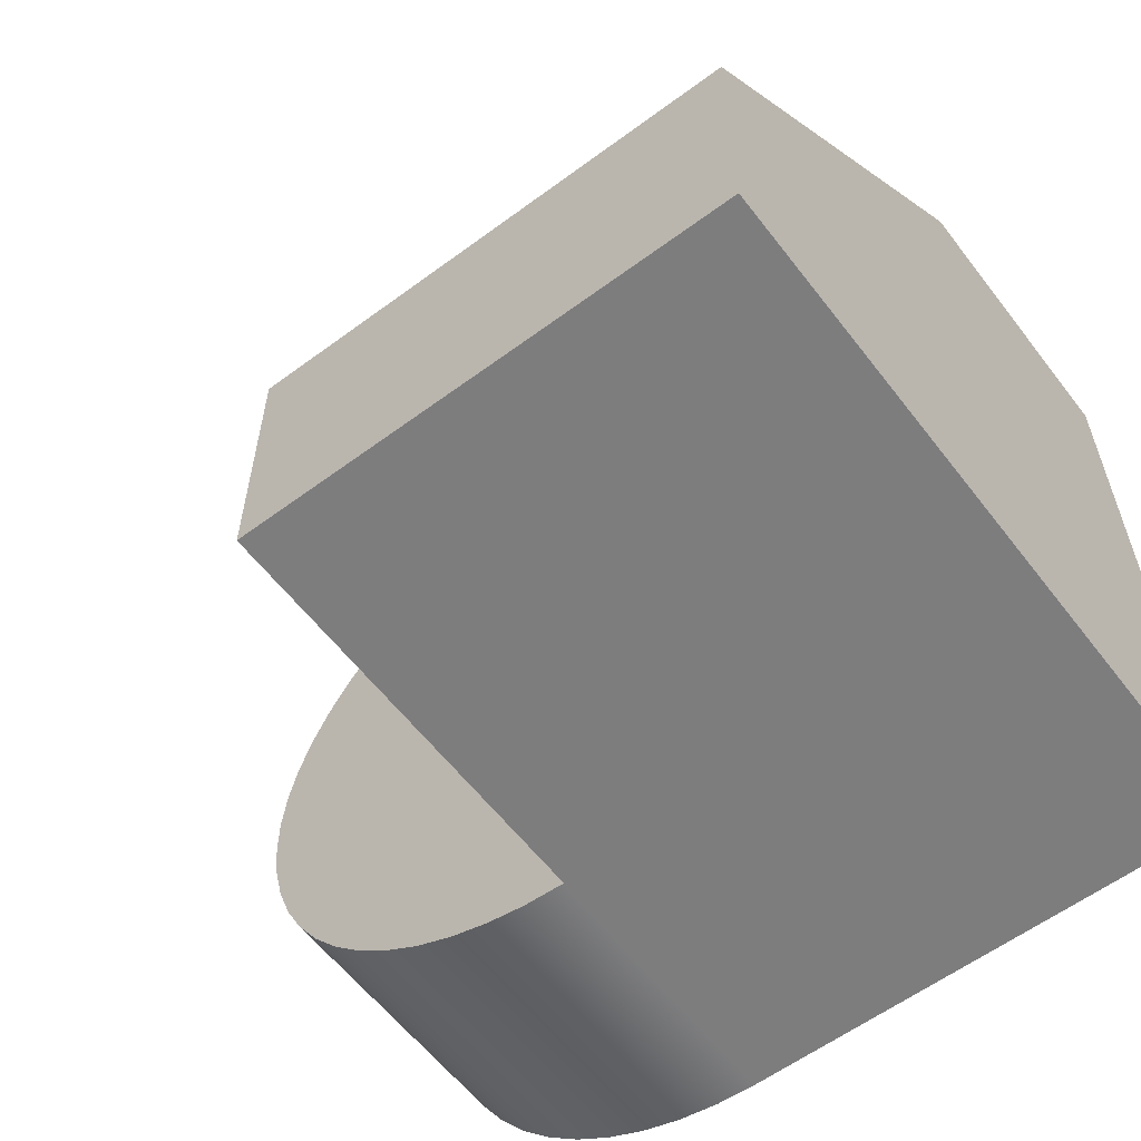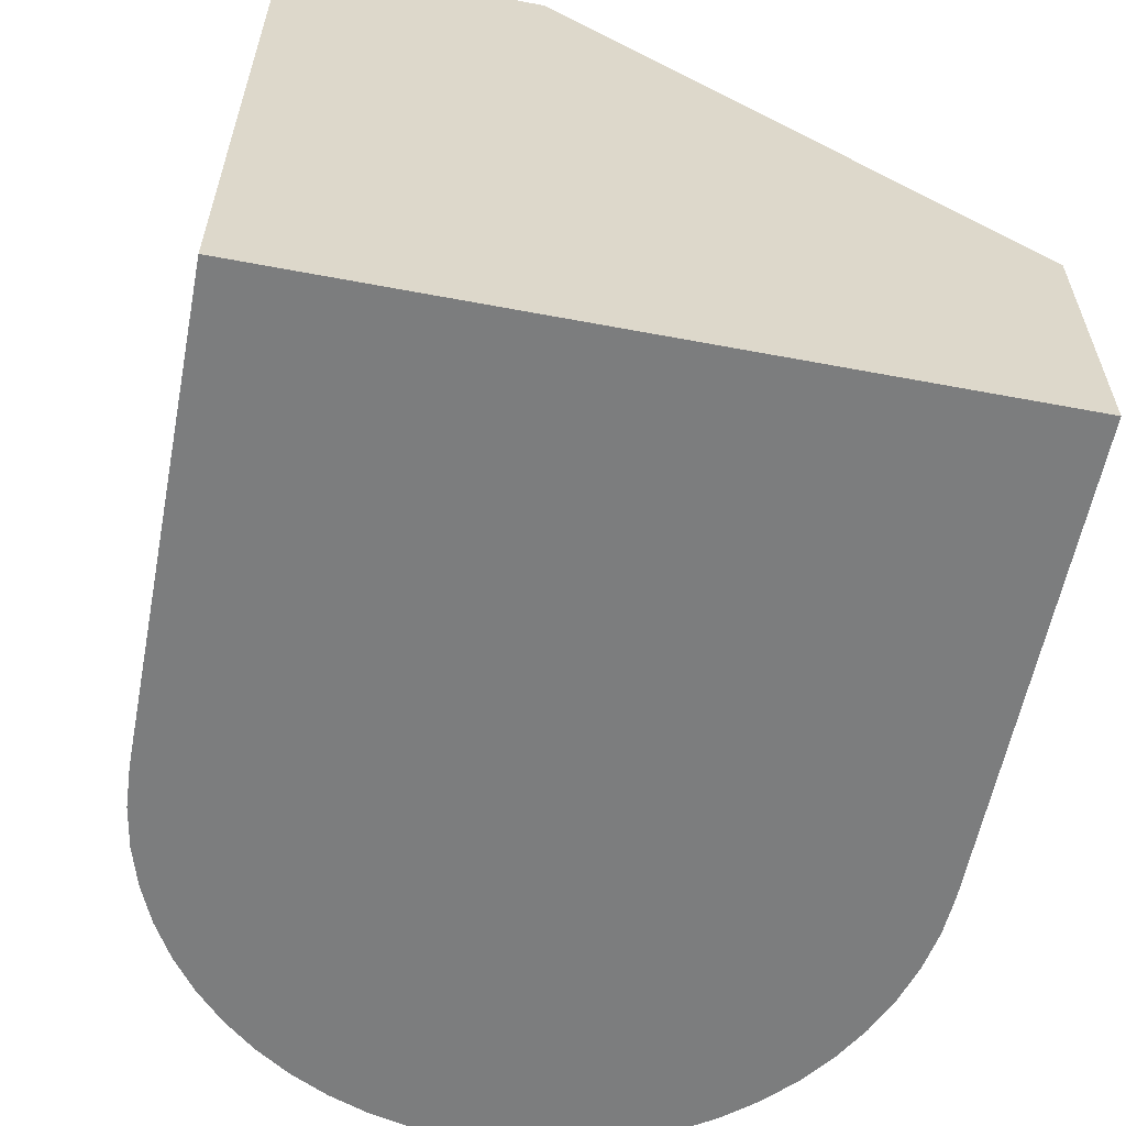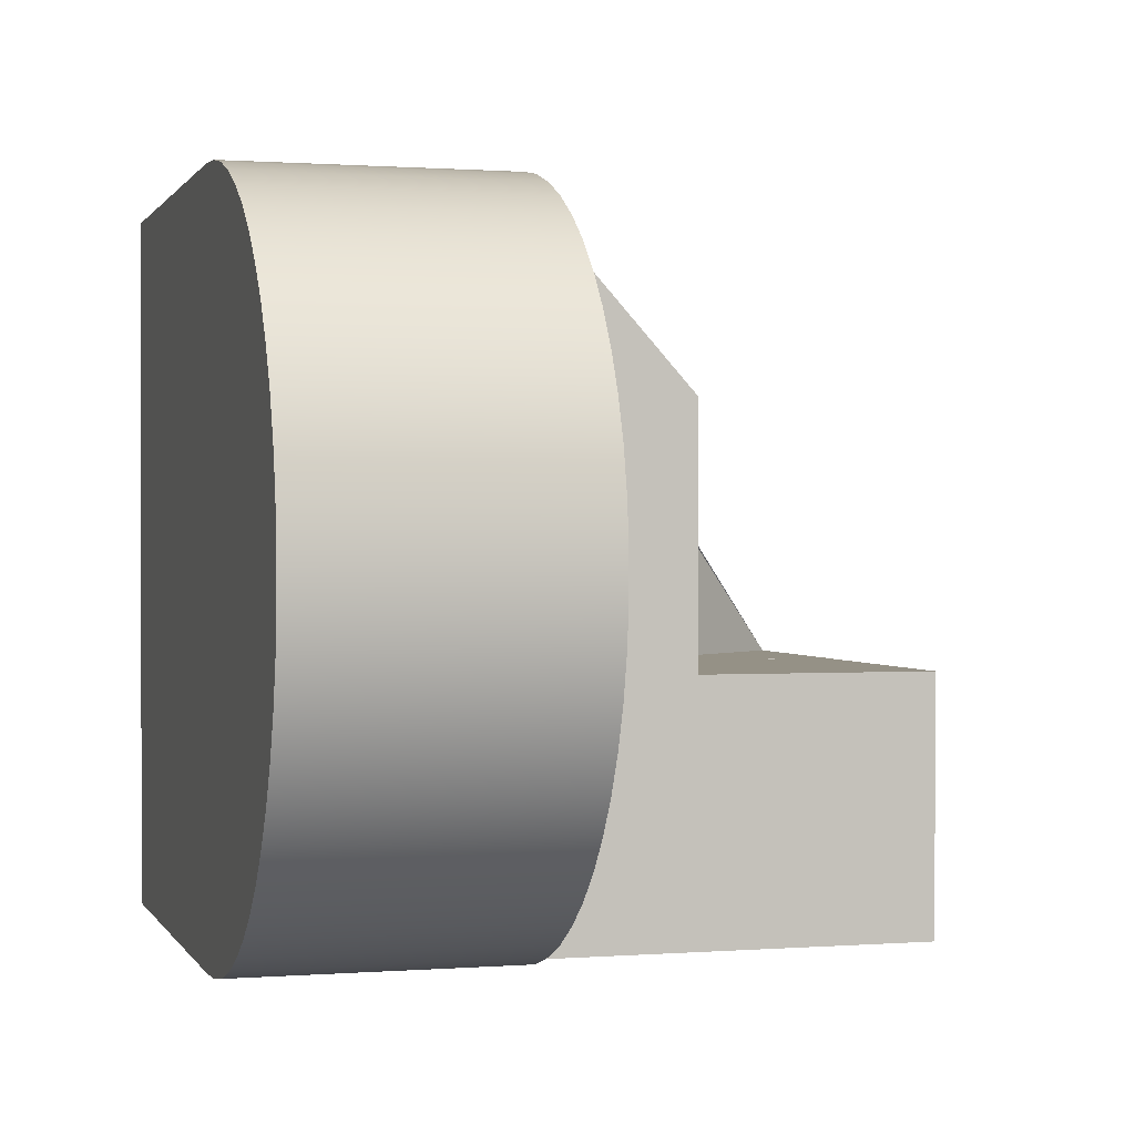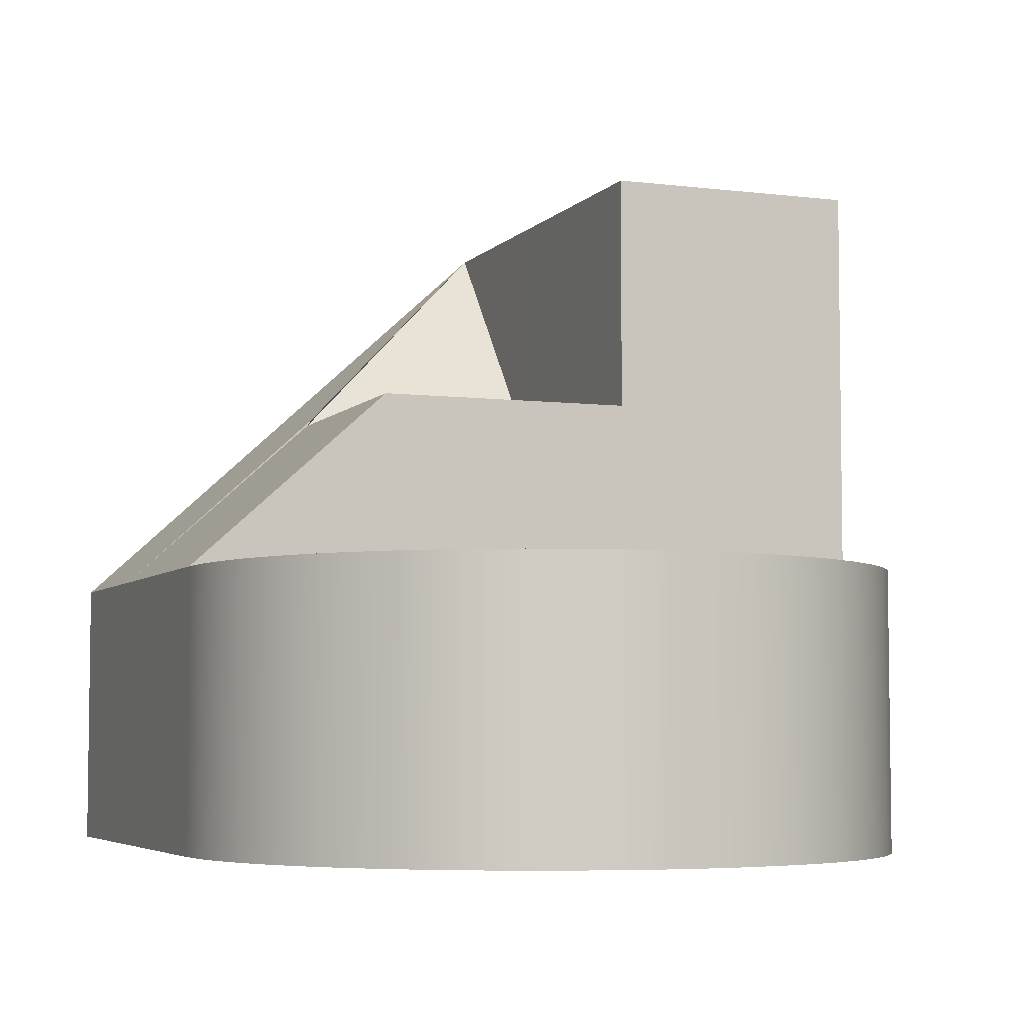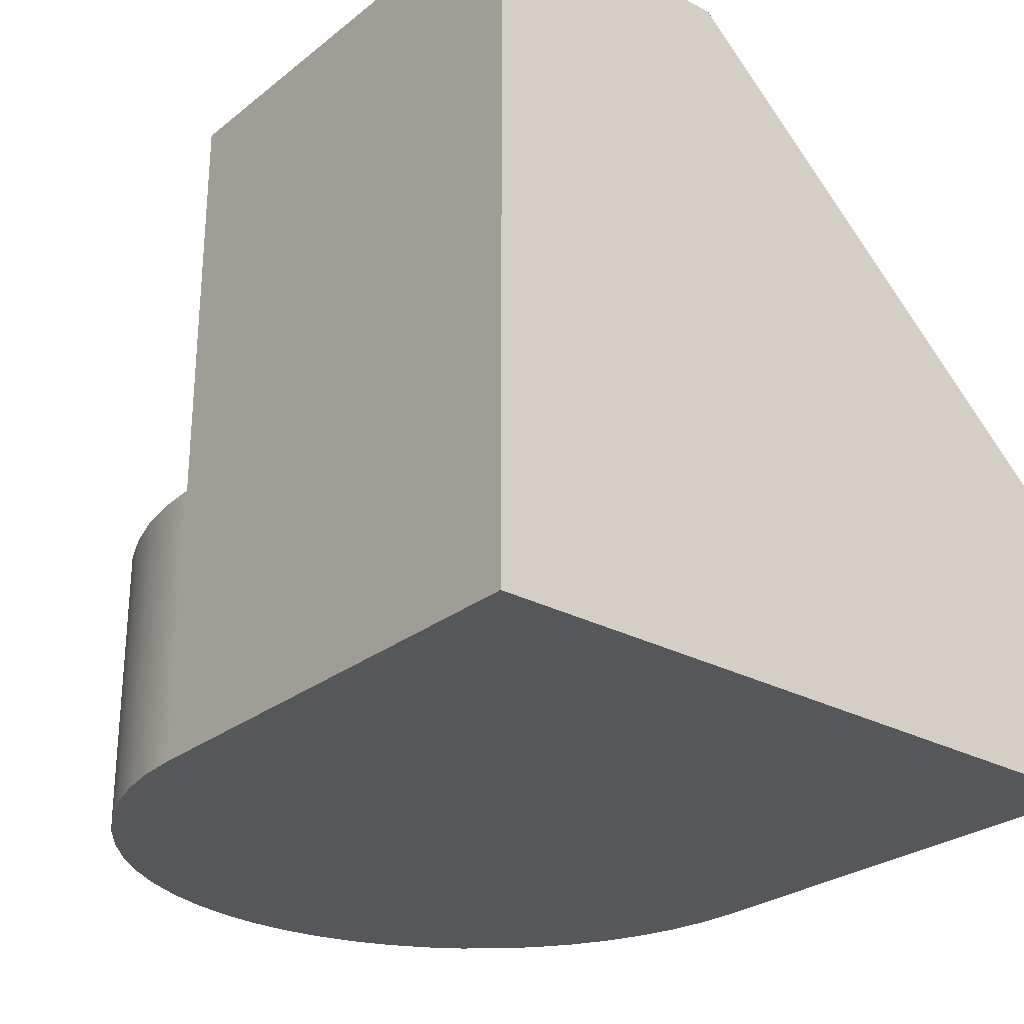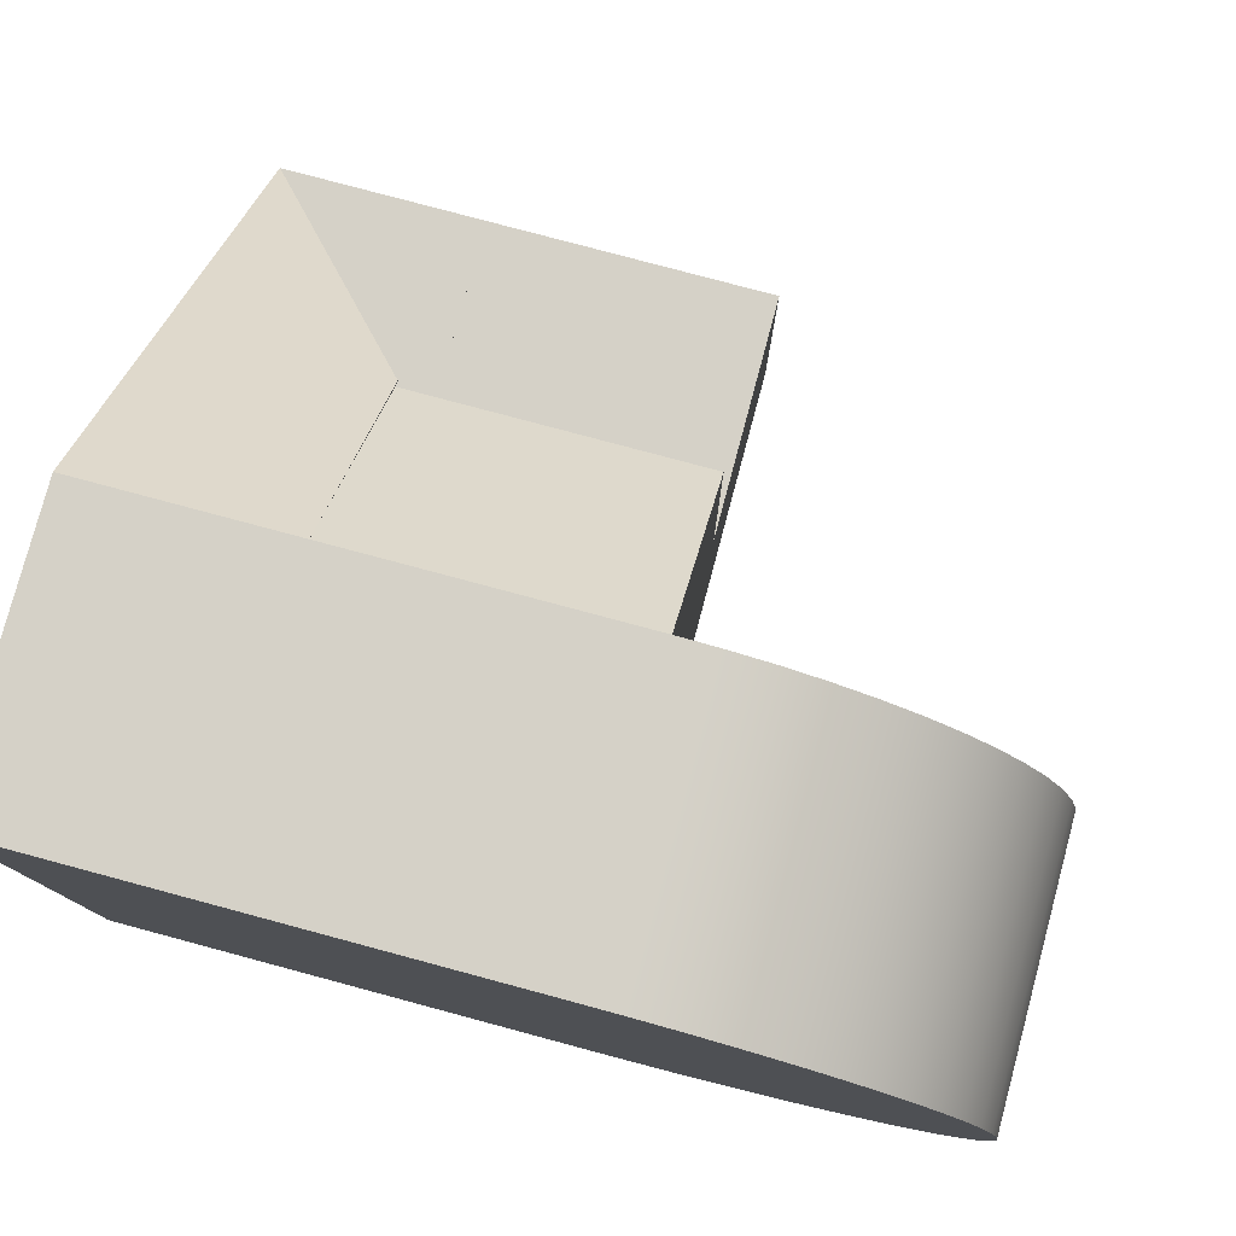
<metadata>
{"format":"obj","ext":"obj","renderer":"f3d","projection":"perspective","resolution":1024,"background":"white","views":[{"elev":-59.2,"azim":-142.7,"up":"+Z"},{"elev":-59.0,"azim":-101.0,"up":"+Y"},{"elev":0.7,"azim":74.0,"up":"+Z"},{"elev":-5.2,"azim":68.8,"up":"+Y"},{"elev":-27.0,"azim":-129.7,"up":"+Y"},{"elev":78.9,"azim":15.0,"up":"+Z"}]}
</metadata>
<code>
v -0.2 2.332 0.7794
v -0.2 2.3 0.8
v -1.2 3.5 -0.4989
v -0.2 2.3 -0.5
v -0.2 3.5 -0.4994
v -1.2 3.5 -0.4989
v -0.2 2.3 -0.5
v -1.2 3.5 -0.4989
v -0.2 2.3 0.8
v -0.2 2.3 0.8
v -0.2 2.332 0.7794
v -0.2 1.4 1.8
v -0.2 2.332 0.7794
v -1.2 3.5 -0.4989
v -1.2 1.4 1.8
v -0.2 1.4 1.8
v -0.2 3.5 -0.4994
v -0.2 2.3 -0.5
v -0.2 3.5 -0.5
v 1.2 1.4 1.8
v 1.2 2.3 0.8
v -0.2 2.3 0.8
v -0.2 1.4 1.8
v 1.2 2.3 0.8
v 1.2 2.3 -0.5
v -0.2 2.3 -0.5
v -0.2 2.3 0.8
v 1.2 2.3 -0.5
v 1.2 3.5 -0.5
v -0.2 3.5 -0.5
v -0.2 2.3 -0.5
v -1.2 3.5 -0.4989
v -0.2 3.5 -0.4994
v -0.2 3.5 -0.5
v 1.2 3.5 -0.5
v 1.2 3.5 -1.8
v -1.2 3.5 -1.8
v 1.2 0 1.8
v 1.409 0 1.788
v 1.615 0 1.751
v 1.816 0 1.691
v 2.008 0 1.609
v 2.189 0 1.504
v 2.357 0 1.379
v 2.509 0 1.235
v 2.644 0 1.075
v 2.759 0 0.9
v 2.853 0 0.7129
v 2.924 0 0.5162
v 2.973 0 0.3126
v 2.997 0 0.1047
v 2.997 0 -0.1047
v 2.973 0 -0.3126
v 2.924 0 -0.5162
v 2.853 0 -0.7129
v 2.759 0 -0.9
v 2.644 0 -1.075
v 2.509 0 -1.235
v 2.357 0 -1.379
v 2.189 0 -1.504
v 2.008 0 -1.609
v 1.816 0 -1.691
v 1.615 0 -1.751
v 1.409 0 -1.788
v 1.2 0 -1.8
v 1.2 1.4 -1.8
v 1.409 1.4 -1.788
v 1.615 1.4 -1.751
v 1.816 1.4 -1.691
v 2.008 1.4 -1.609
v 2.189 1.4 -1.504
v 2.357 1.4 -1.379
v 2.509 1.4 -1.235
v 2.644 1.4 -1.075
v 2.759 1.4 -0.9
v 2.853 1.4 -0.7129
v 2.924 1.4 -0.5162
v 2.973 1.4 -0.3126
v 2.997 1.4 -0.1047
v 2.997 1.4 0.1047
v 2.973 1.4 0.3126
v 2.924 1.4 0.5162
v 2.853 1.4 0.7129
v 2.759 1.4 0.9
v 2.644 1.4 1.075
v 2.509 1.4 1.235
v 2.357 1.4 1.379
v 2.189 1.4 1.504
v 2.008 1.4 1.609
v 1.816 1.4 1.691
v 1.615 1.4 1.751
v 1.409 1.4 1.788
v 1.2 1.4 1.8
v 1.2 1.4 1.8
v 1.409 1.4 1.788
v 1.615 1.4 1.751
v 1.816 1.4 1.691
v 2.008 1.4 1.609
v 2.189 1.4 1.504
v 2.357 1.4 1.379
v 2.509 1.4 1.235
v 2.644 1.4 1.075
v 2.759 1.4 0.9
v 2.853 1.4 0.7129
v 2.924 1.4 0.5162
v 2.973 1.4 0.3126
v 2.997 1.4 0.1047
v 2.997 1.4 -0.1047
v 2.973 1.4 -0.3126
v 2.924 1.4 -0.5162
v 2.853 1.4 -0.7129
v 2.759 1.4 -0.9
v 2.644 1.4 -1.075
v 2.509 1.4 -1.235
v 2.357 1.4 -1.379
v 2.189 1.4 -1.504
v 2.008 1.4 -1.609
v 1.816 1.4 -1.691
v 1.615 1.4 -1.751
v 1.409 1.4 -1.788
v 1.2 1.4 -1.8
v 1.2 2.3 0.8
v 1.2 1.4 1.8
v 1.2 1.4 -1.8
v 1.2 3.5 -1.8
v 1.2 3.5 -0.5
v 1.2 2.3 -0.5
v -0.2 1.4 1.8
v -1.2 1.4 1.8
v -1.2 0 1.8
v 1.2 0 1.8
v 1.2 1.4 1.8
v -1.2 1.4 1.8
v -1.2 3.5 -0.4989
v -1.2 3.5 -1.8
v -1.2 0 -1.8
v -1.2 0 1.8
v 1.2 0 -1.8
v -1.2 0 -1.8
v -1.2 3.5 -1.8
v 1.2 3.5 -1.8
v 1.2 1.4 -1.8
v -1.2 0 -1.8
v 1.2 0 -1.8
v 1.409 0 -1.788
v 1.615 0 -1.751
v 1.816 0 -1.691
v 2.008 0 -1.609
v 2.189 0 -1.504
v 2.357 0 -1.379
v 2.509 0 -1.235
v 2.644 0 -1.075
v 2.759 0 -0.9
v 2.853 0 -0.7129
v 2.924 0 -0.5162
v 2.973 0 -0.3126
v 2.997 0 -0.1047
v 2.997 0 0.1047
v 2.973 0 0.3126
v 2.924 0 0.5162
v 2.853 0 0.7129
v 2.759 0 0.9
v 2.644 0 1.075
v 2.509 0 1.235
v 2.357 0 1.379
v 2.189 0 1.504
v 2.008 0 1.609
v 1.816 0 1.691
v 1.615 0 1.751
v 1.409 0 1.788
v 1.2 0 1.8
v -1.2 0 1.8
g 0593124a-e347-11ea-bb6f-54bf646e7e1f
f 1 2 3
g 0593876e-e347-11ea-a39b-54bf646e7e1f
f 4 5 6
g 0593fca8-e347-11ea-902b-54bf646e7e1f
f 7 8 9
g 059471e2-e347-11ea-b64e-54bf646e7e1f
f 10 11 12
g 0565990c-e347-11ea-8f36-54bf646e7e1f
f 14 15 13
f 13 15 16
g 053d291c-e347-11ea-a1be-54bf646e7e1f
f 17 18 19
g 053bf0a6-e347-11ea-ae7d-54bf646e7e1f
f 20 21 23
f 23 21 22
g 053c3ec2-e347-11ea-b4ae-54bf646e7e1f
f 24 25 27
f 27 25 26
g 053cb3e2-e347-11ea-9de5-54bf646e7e1f
f 28 29 31
f 31 29 30
g 04f08e26-e347-11ea-9e19-54bf646e7e1f
f 33 34 32
f 32 34 37
f 37 34 36
f 36 34 35
g 05113668-e347-11ea-ac9c-54bf646e7e1f
f 93 38 92
f 92 38 39
f 92 39 91
f 91 39 40
f 91 40 90
f 90 40 41
f 90 41 89
f 89 41 42
f 89 42 88
f 88 42 43
f 88 43 87
f 87 43 44
f 87 44 86
f 86 44 45
f 86 45 85
f 85 45 46
f 85 46 84
f 84 46 47
f 84 47 83
f 83 47 48
f 83 48 82
f 82 48 49
f 82 49 81
f 81 49 50
f 81 50 80
f 80 50 51
f 80 51 79
f 79 51 52
f 79 52 78
f 78 52 53
f 78 53 77
f 77 53 54
f 77 54 76
f 76 54 55
f 76 55 75
f 75 55 56
f 75 56 74
f 74 56 57
f 74 57 73
f 73 57 58
f 73 58 72
f 72 58 59
f 72 59 71
f 71 59 60
f 71 60 70
f 70 60 61
f 70 61 69
f 69 61 62
f 69 62 68
f 68 62 63
f 68 63 67
f 67 63 64
f 67 64 66
f 66 64 65
g 0511d280-e347-11ea-8854-54bf646e7e1f
f 121 94 120
f 120 94 95
f 120 95 96
f 120 96 119
f 119 96 97
f 119 97 118
f 118 97 98
f 118 98 117
f 117 98 99
f 117 99 116
f 116 99 100
f 116 100 115
f 115 100 101
f 115 101 114
f 114 101 102
f 114 102 113
f 113 102 103
f 113 103 112
f 112 103 104
f 112 104 111
f 111 104 105
f 111 105 110
f 110 105 106
f 110 106 109
f 109 106 107
f 109 107 108
g 04efcaf6-e347-11ea-ad54-54bf646e7e1f
f 122 123 127
f 127 123 124
f 127 124 125
f 125 126 127
g 04eff218-e347-11ea-baf6-54bf646e7e1f
f 129 130 128
f 128 130 131
f 128 131 132
g 04f01918-e347-11ea-a9b2-54bf646e7e1f
f 137 133 136
f 136 133 134
f 136 134 135
g 04f0401a-e347-11ea-ae16-54bf646e7e1f
f 138 139 142
f 142 139 140
f 142 140 141
g 04f0b530-e347-11ea-88d4-54bf646e7e1f
f 143 144 172
f 172 144 171
f 171 144 170
f 170 144 169
f 169 144 168
f 168 144 167
f 167 144 166
f 166 144 165
f 165 144 164
f 164 144 163
f 163 144 162
f 162 144 161
f 161 144 160
f 160 144 159
f 159 144 158
f 158 144 157
f 157 144 156
f 156 144 155
f 155 144 154
f 154 144 153
f 153 144 152
f 152 144 151
f 151 144 150
f 150 144 149
f 149 144 148
f 148 144 147
f 147 144 146
f 146 144 145

</code>
